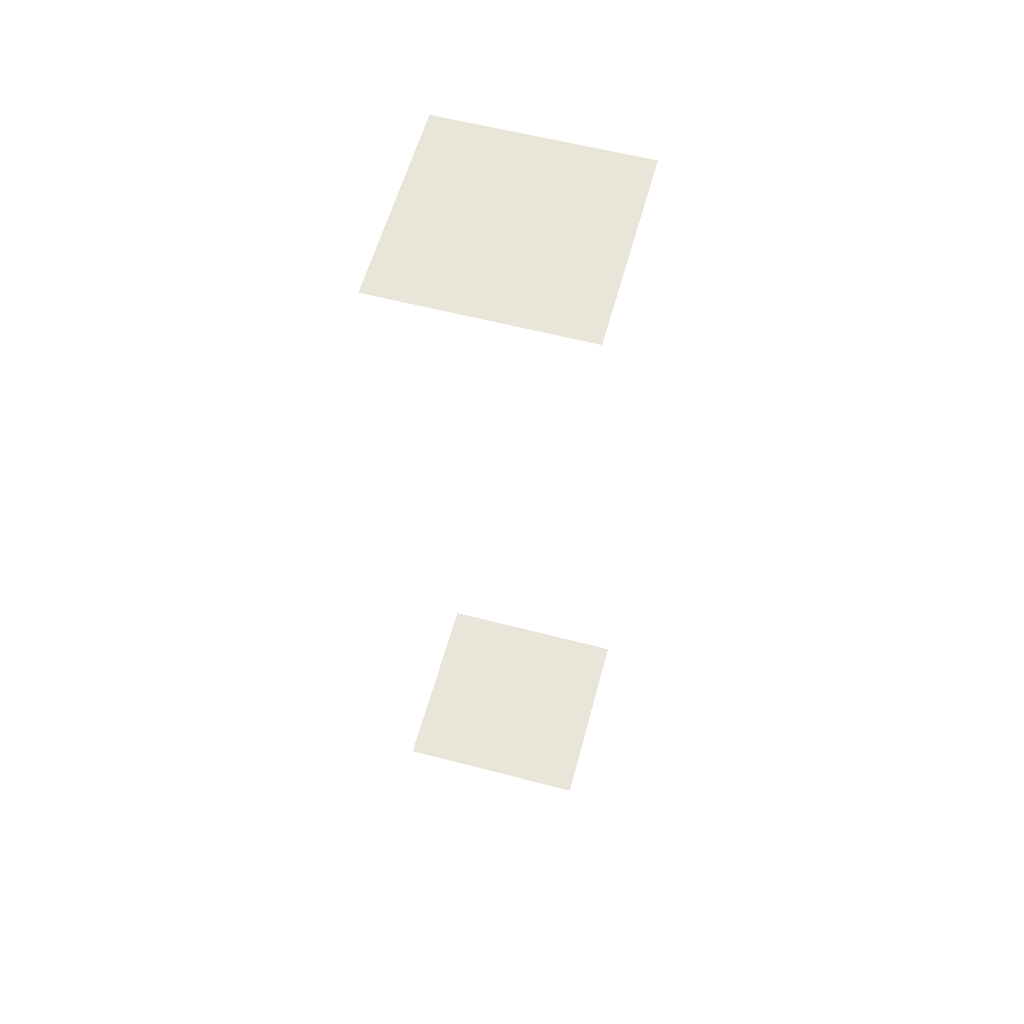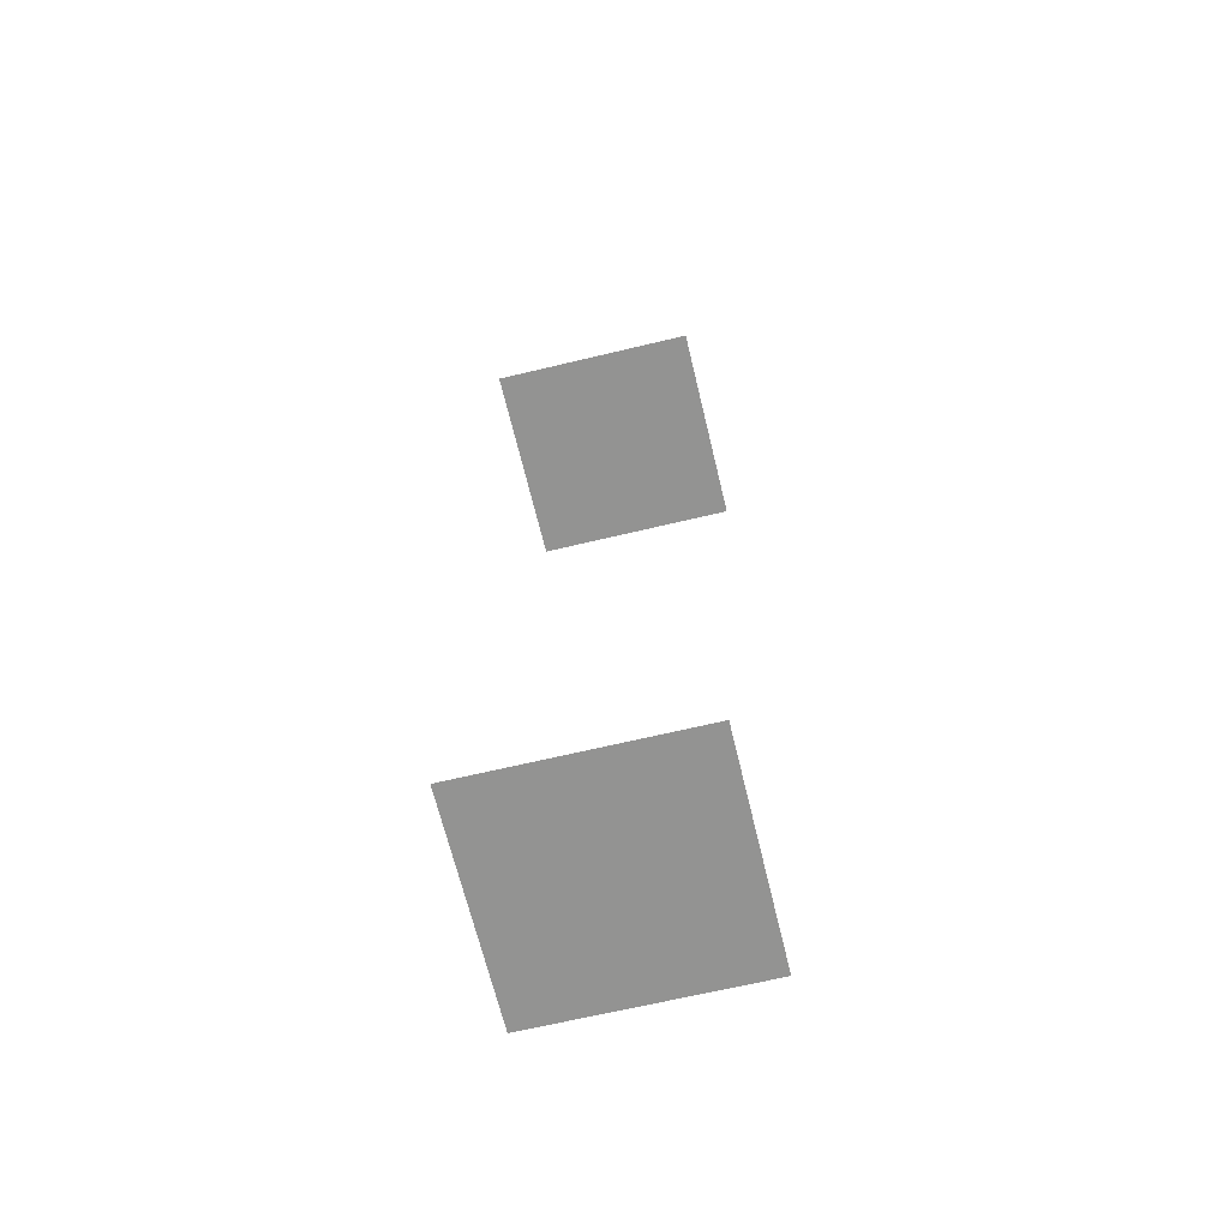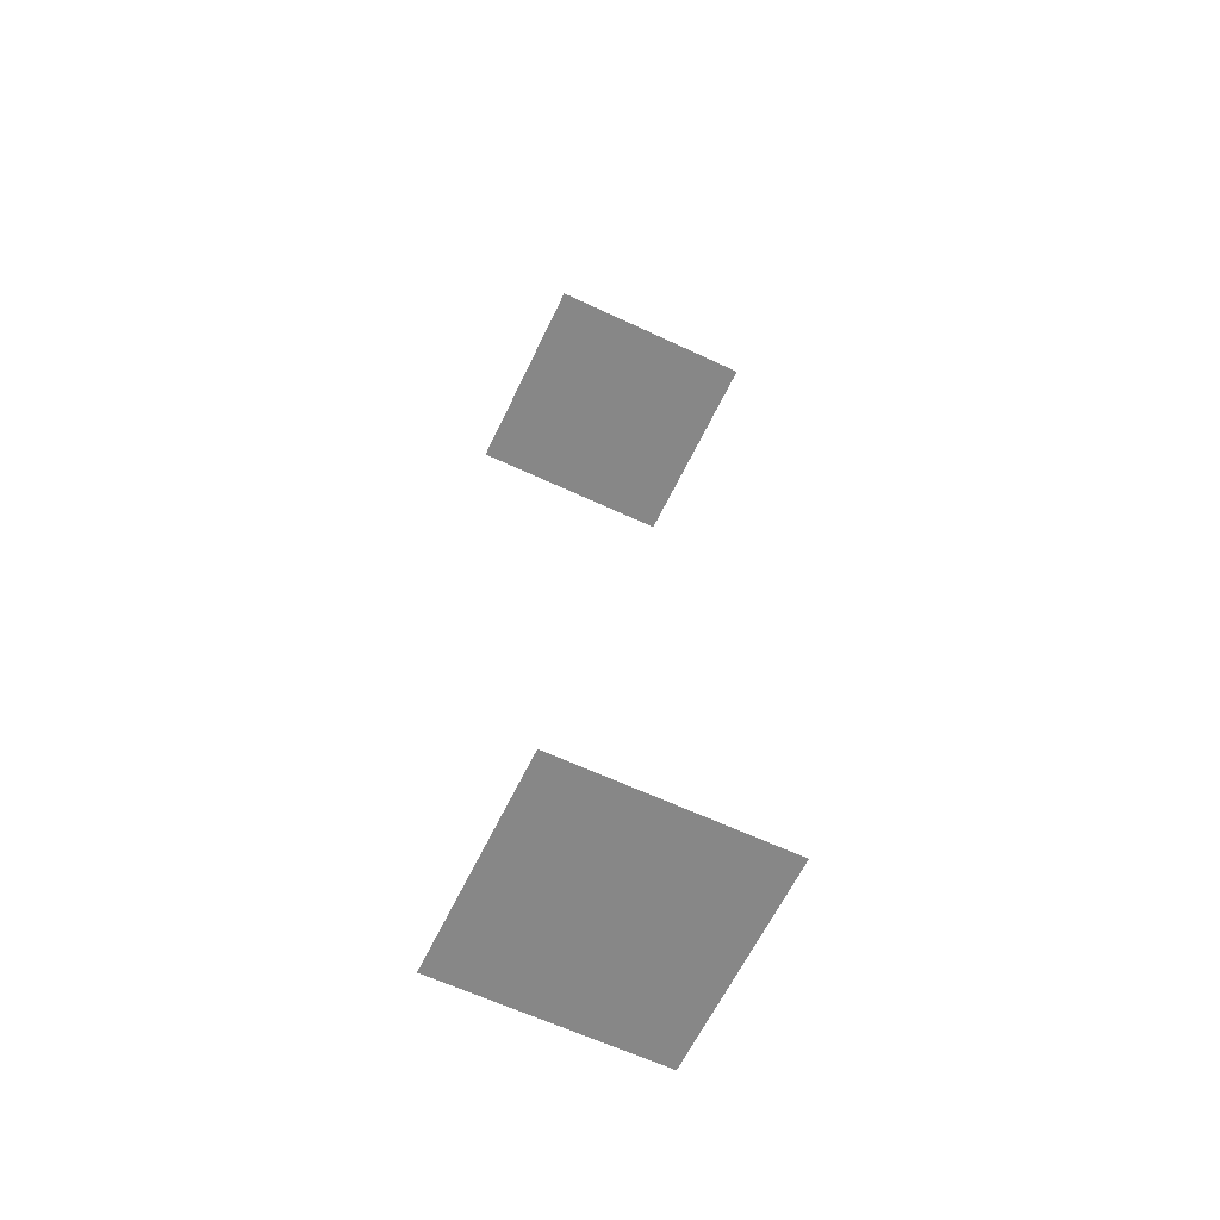
<metadata>
{"format":"obj","ext":"obj","renderer":"f3d","projection":"perspective","resolution":1024,"background":"white","views":[{"elev":58.5,"azim":-74.9,"up":"+Z"},{"elev":-66.6,"azim":13.5,"up":"+Z"},{"elev":-62.4,"azim":64.5,"up":"+Z"}]}
</metadata>
<code>
o
v -6.8 1.3 -5.1
v -6.8 1.3 -7.8
v -6.8 2.1 -5.1
v -6.8 2.1 -7.8
v -6 1.3 -5.1
v -6 1.3 -7.8
v -6 2.1 -5.1
v -6 2.1 -7.8
v -6.8 1.3 -5.1
v -6.8 2.1 -5.1
v -6.7 1.4 -5.1
v -6.7 2 -5.1
v -6.6 1.5 -5.1
v -6.6 1.9 -5.1
v -6.5 1.6 -5.1
v -6.5 1.8 -5.1
v -6.3 1.6 -5.1
v -6.3 1.8 -5.1
v -6.2 1.5 -5.1
v -6.2 1.9 -5.1
v -6.1 1.4 -5.1
v -6.1 2 -5.1
v -6 1.3 -5.1
v -6 2.1 -5.1
v -6.8 1.3 -7.8
v -6.8 2.1 -7.8
v -6.7 1.4 -7.8
v -6.7 2 -7.8
v -6.6 1.5 -7.8
v -6.6 1.9 -7.8
v -6.5 1.6 -7.8
v -6.5 1.8 -7.8
v -6.3 1.6 -7.8
v -6.3 1.8 -7.8
v -6.2 1.5 -7.8
v -6.2 1.9 -7.8
v -6.1 1.4 -7.8
v -6.1 2 -7.8
v -6 1.3 -7.8
v -6 2.1 -7.8
v -6.8 1.3 -5.1
v -6 1.3 -5.1
v -6.8 1.3 -7.8
v -6 1.3 -7.8
v -6.8 2.1 -5.1
v -6 2.1 -5.1
v -6.8 2.1 -7.8
v -6 2.1 -7.8
f 13 12 11
f 14 12 13
f 15 14 13
f 16 14 15
f 17 15 13
f 17 16 15
f 18 14 16
f 18 16 17
f 19 13 11
f 19 17 13
f 19 18 17
f 20 14 18
f 20 18 19
f 20 12 14
f 21 19 11
f 21 20 19
f 22 12 20
f 22 20 21
f 27 28 29
f 29 28 30
f 29 30 31
f 31 30 32
f 29 31 33
f 31 32 33
f 32 30 34
f 33 32 34
f 27 29 35
f 29 33 35
f 33 34 35
f 34 30 36
f 35 34 36
f 30 28 36
f 27 35 37
f 35 36 37
f 36 28 38
f 37 36 38

</code>
